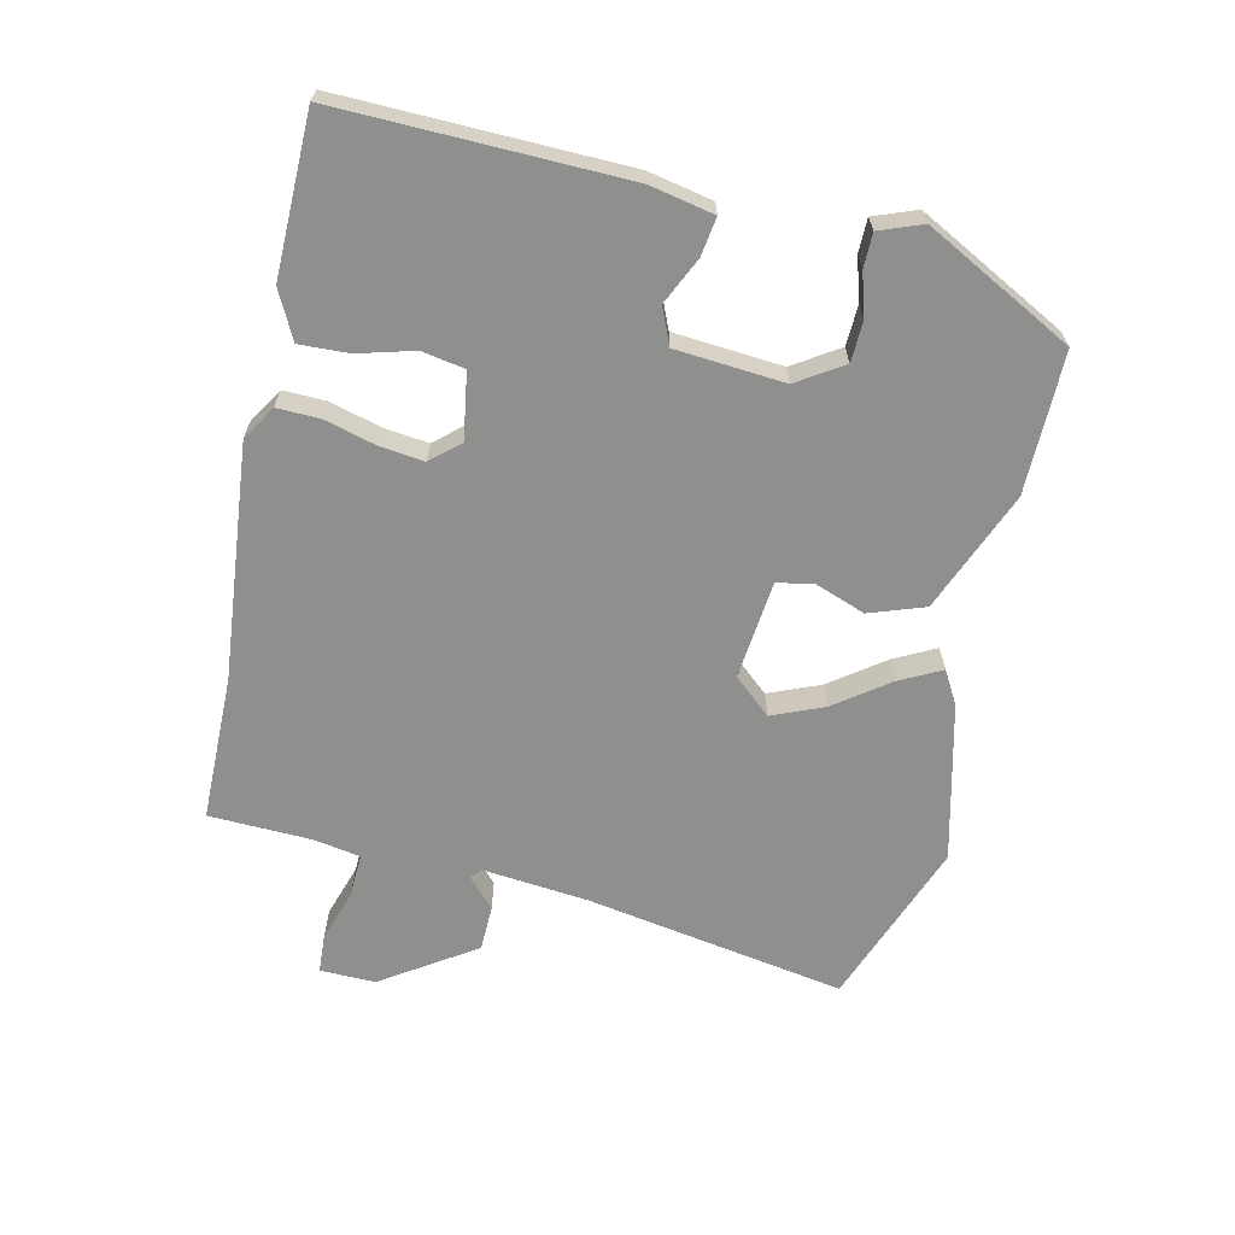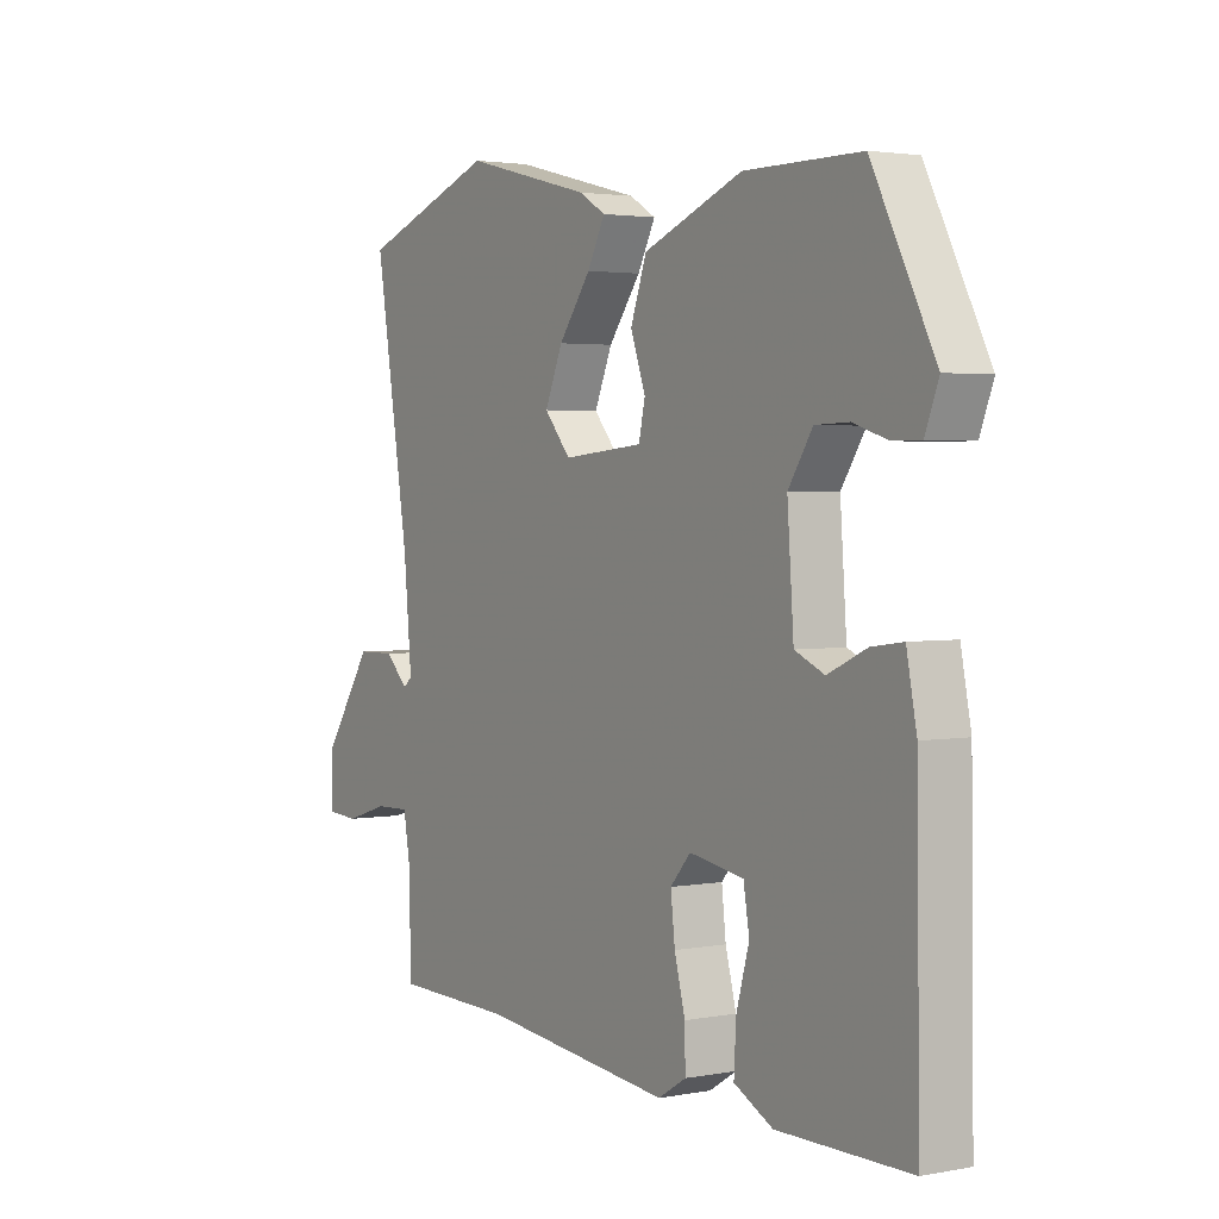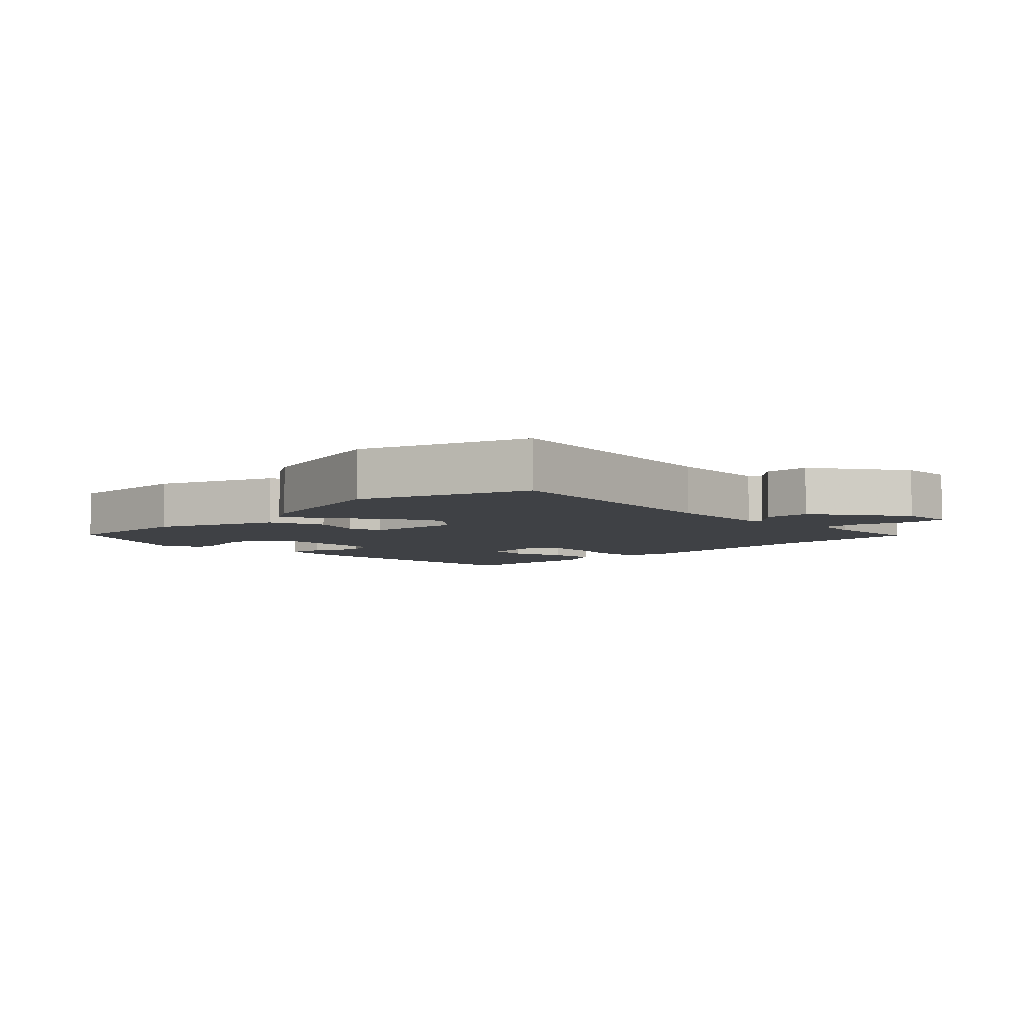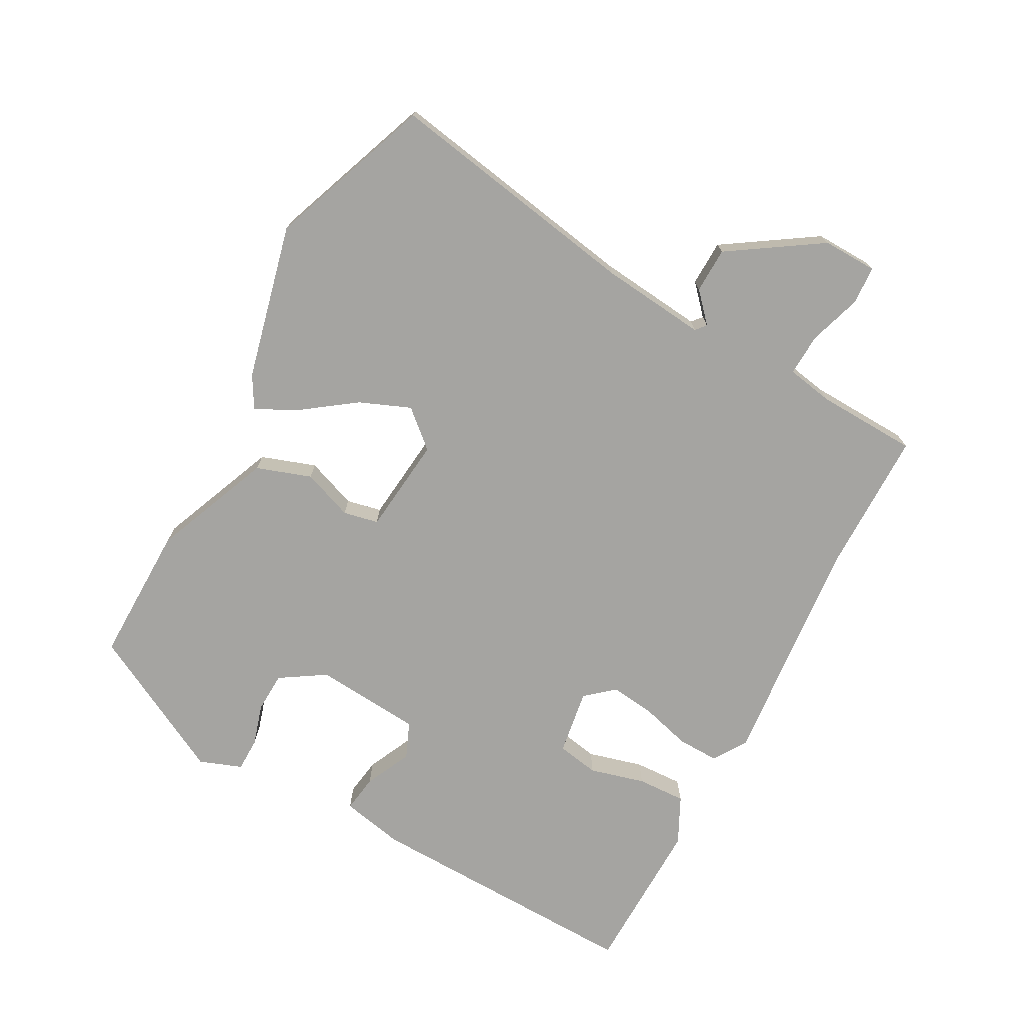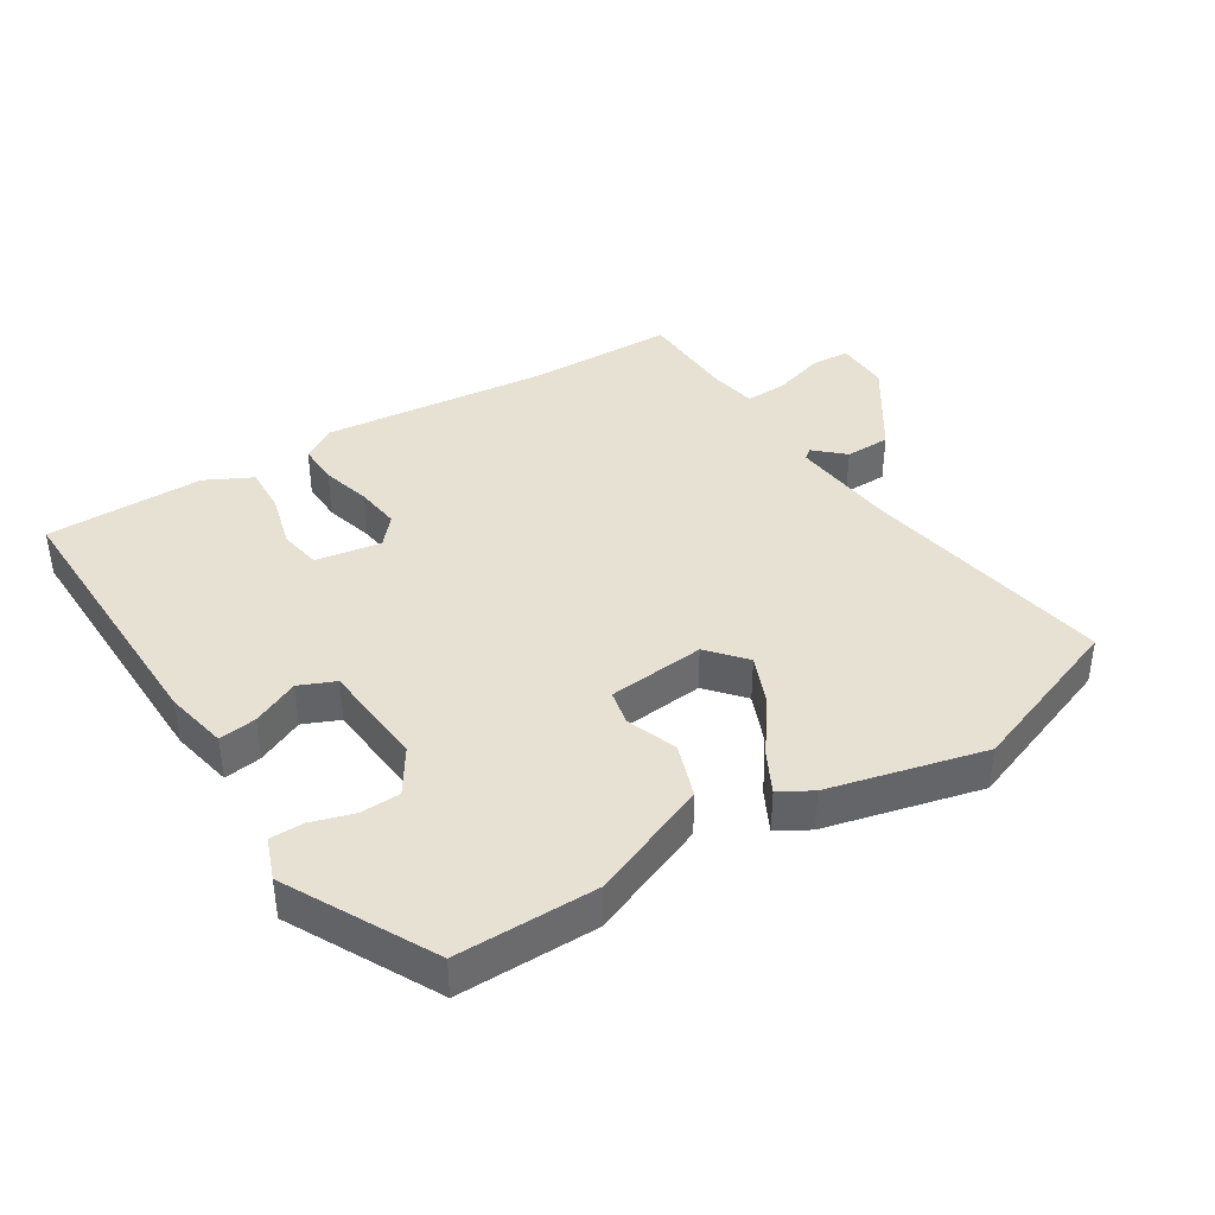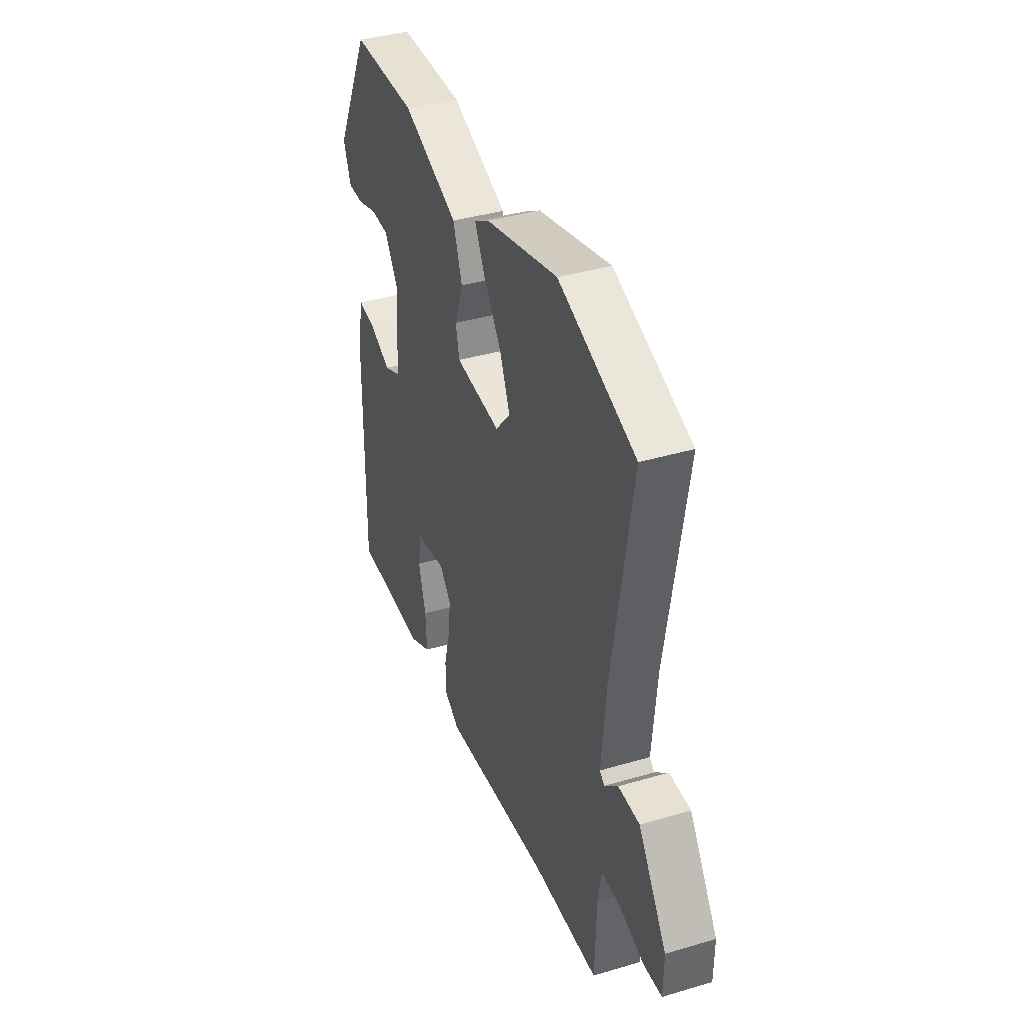
<metadata>
{"format":"obj","ext":"obj","renderer":"f3d","projection":"perspective","resolution":1024,"background":"white","views":[{"elev":-65.2,"azim":-103.2,"up":"+Y"},{"elev":2.6,"azim":-123.0,"up":"+Z"},{"elev":-5.4,"azim":45.3,"up":"+Y"},{"elev":-73.3,"azim":60.9,"up":"+Y"},{"elev":39.5,"azim":-32.4,"up":"+Y"},{"elev":38.6,"azim":69.6,"up":"+Z"}]}
</metadata>
<code>
v 0.533 0.07 -0.499
v 0.311 0.07 -0.503
v -0.046 0.07 -0.541
v -0.098 0.07 -0.509
v -0.097 0.07 -0.444
v -0.077 0.07 -0.368
v -0.069 0.07 -0.298
v -0.107 0.07 -0.255
v -0.208 0.07 -0.272
v -0.219 0.07 -0.337
v -0.195 0.07 -0.422
v -0.191 0.07 -0.497
v -0.263 0.07 -0.534
v -0.507 0.07 -0.533
v -0.501 0.07 -0.1
v -0.482 0.07 -0.003
v -0.424 0.07 -0.011
v -0.352 0.07 -0.044
v -0.297 0.07 -0.02
v -0.285 0.07 0.145
v -0.33 0.07 0.214
v -0.392 0.07 0.216
v -0.456 0.07 0.196
v -0.508 0.07 0.196
v -0.533 0.07 0.261
v -0.417 0.07 0.487
v -0.202 0.07 0.487
v -0.018 0.07 0.414
v 0.012 0.07 0.33
v -0.016 0.07 0.252
v -0.004 0.07 0.198
v 0.146 0.07 0.184
v 0.195 0.07 0.241
v 0.162 0.07 0.319
v 0.102 0.07 0.4
v 0.069 0.07 0.463
v 0.118 0.07 0.492
v 0.357 0.07 0.552
v 0.61 0.07 0.46
v 0.546 0.07 0.065
v 0.531 0.07 -0.098
v 0.547 0.07 -0.111
v 0.591 0.07 -0.07
v 0.661 0.07 -0.071
v 0.755 0.07 -0.211
v 0.754 0.07 -0.295
v 0.695 0.07 -0.299
v 0.614 0.07 -0.274
v 0.549 0.07 -0.272
v 0.537 0.07 -0.343
v 0.533 0 -0.499
v 0.311 0 -0.503
v -0.046 0 -0.541
v -0.098 0 -0.509
v -0.097 0 -0.444
v -0.077 0 -0.368
v -0.069 0 -0.298
v -0.107 0 -0.255
v -0.208 0 -0.272
v -0.219 0 -0.337
v -0.195 0 -0.422
v -0.191 0 -0.497
v -0.263 0 -0.534
v -0.507 0 -0.533
v -0.501 0 -0.1
v -0.482 0 -0.003
v -0.424 0 -0.011
v -0.352 0 -0.044
v -0.297 0 -0.02
v -0.285 0 0.145
v -0.33 0 0.214
v -0.392 0 0.216
v -0.456 0 0.196
v -0.508 0 0.196
v -0.533 0 0.261
v -0.417 0 0.487
v -0.202 0 0.487
v -0.018 0 0.414
v 0.012 0 0.33
v -0.016 0 0.252
v -0.004 0 0.198
v 0.146 0 0.184
v 0.195 0 0.241
v 0.162 0 0.319
v 0.102 0 0.4
v 0.069 0 0.463
v 0.118 0 0.492
v 0.357 0 0.552
v 0.61 0 0.46
v 0.546 0 0.065
v 0.531 0 -0.098
v 0.547 0 -0.111
v 0.591 0 -0.07
v 0.661 0 -0.071
v 0.755 0 -0.211
v 0.754 0 -0.295
v 0.695 0 -0.299
v 0.614 0 -0.274
v 0.549 0 -0.272
v 0.537 0 -0.343
f 46 47 48
f 45 46 48
f 44 45 48
f 43 44 48
f 42 43 48
f 41 42 48 49
f 38 39 40
f 37 38 40
f 36 37 40
f 35 36 40
f 34 35 40
f 33 34 40 41
f 41 49 50
f 33 41 50
f 32 33 50
f 28 29 30
f 27 28 30
f 26 27 30
f 25 26 30
f 25 30 31
f 22 23 24 25
f 21 22 25
f 21 25 31
f 50 1 2
f 32 50 2
f 31 32 2
f 21 31 2
f 20 21 2
f 16 17 18
f 15 16 18
f 14 15 18
f 13 14 18
f 12 13 18
f 11 12 18
f 10 11 18
f 9 10 18 19
f 4 5 6
f 3 4 6
f 2 3 6
f 2 6 7
f 20 2 7 8
f 8 9 19 20
f 98 97 96
f 98 96 95
f 98 95 94
f 98 94 93
f 98 93 92
f 99 98 92 91
f 90 89 88
f 90 88 87
f 90 87 86
f 90 86 85
f 90 85 84
f 91 90 84 83
f 100 99 91
f 100 91 83
f 100 83 82
f 80 79 78
f 80 78 77
f 80 77 76
f 80 76 75
f 81 80 75
f 75 74 73 72
f 75 72 71
f 81 75 71
f 52 51 100
f 52 100 82
f 52 82 81
f 52 81 71
f 52 71 70
f 68 67 66
f 68 66 65
f 68 65 64
f 68 64 63
f 68 63 62
f 68 62 61
f 68 61 60
f 69 68 60 59
f 56 55 54
f 56 54 53
f 56 53 52
f 57 56 52
f 58 57 52 70
f 70 69 59 58
f 1 51 52 2
f 2 52 53 3
f 3 53 54 4
f 4 54 55 5
f 5 55 56 6
f 6 56 57 7
f 7 57 58 8
f 8 58 59 9
f 9 59 60 10
f 10 60 61 11
f 11 61 62 12
f 12 62 63 13
f 13 63 64 14
f 14 64 65 15
f 15 65 66 16
f 16 66 67 17
f 17 67 68 18
f 18 68 69 19
f 19 69 70 20
f 20 70 71 21
f 21 71 72 22
f 22 72 73 23
f 23 73 74 24
f 24 74 75 25
f 25 75 76 26
f 26 76 77 27
f 27 77 78 28
f 28 78 79 29
f 29 79 80 30
f 30 80 81 31
f 31 81 82 32
f 32 82 83 33
f 33 83 84 34
f 34 84 85 35
f 35 85 86 36
f 36 86 87 37
f 37 87 88 38
f 38 88 89 39
f 39 89 90 40
f 40 90 91 41
f 41 91 92 42
f 42 92 93 43
f 43 93 94 44
f 44 94 95 45
f 45 95 96 46
f 46 96 97 47
f 47 97 98 48
f 48 98 99 49
f 49 99 100 50
f 50 100 51 1

</code>
